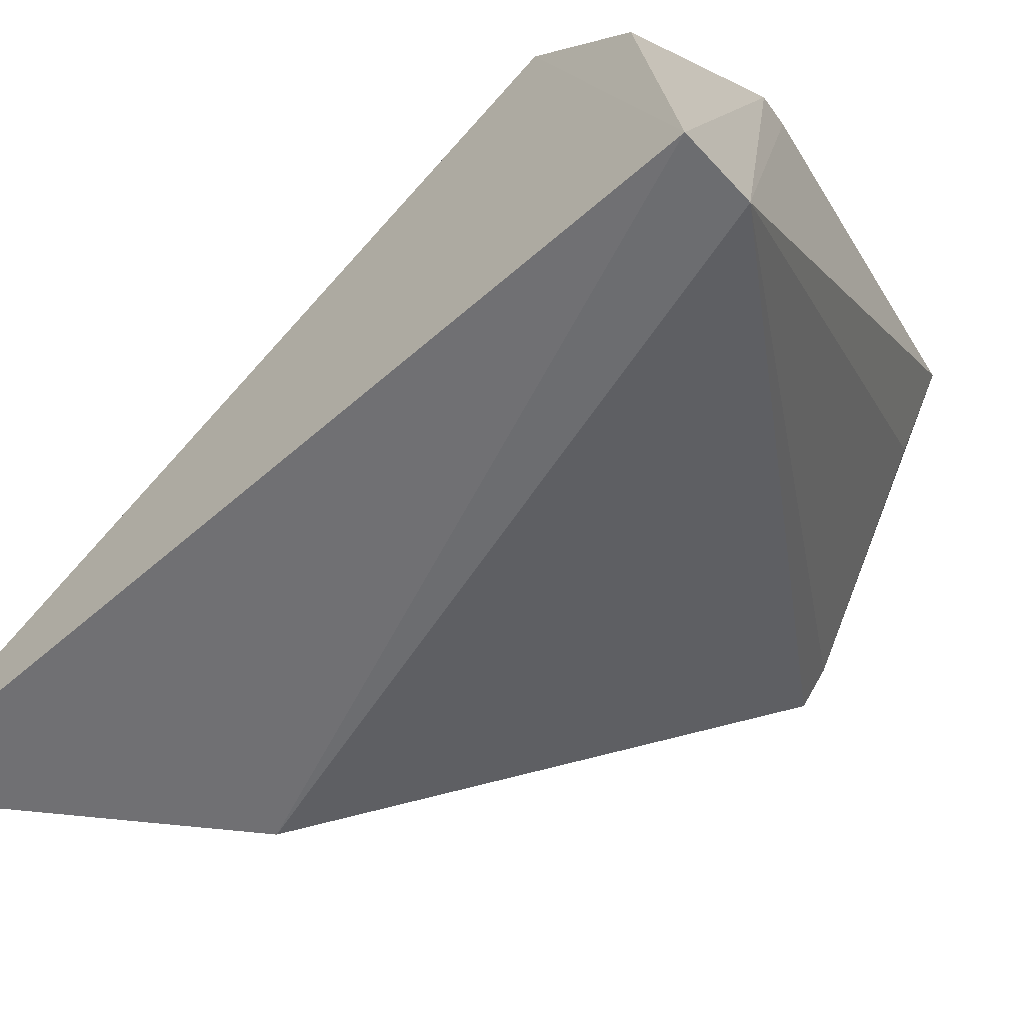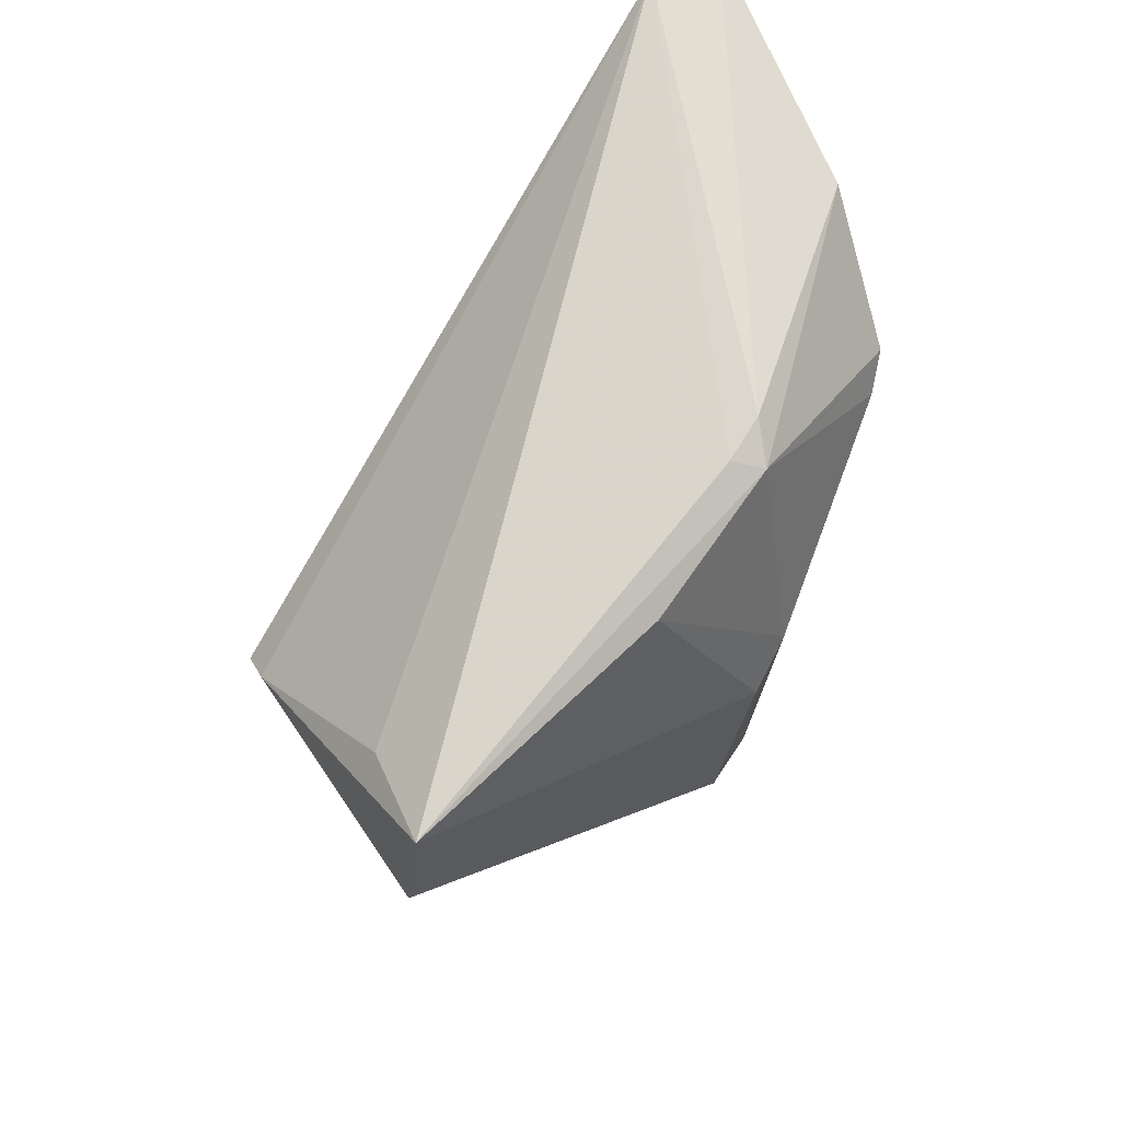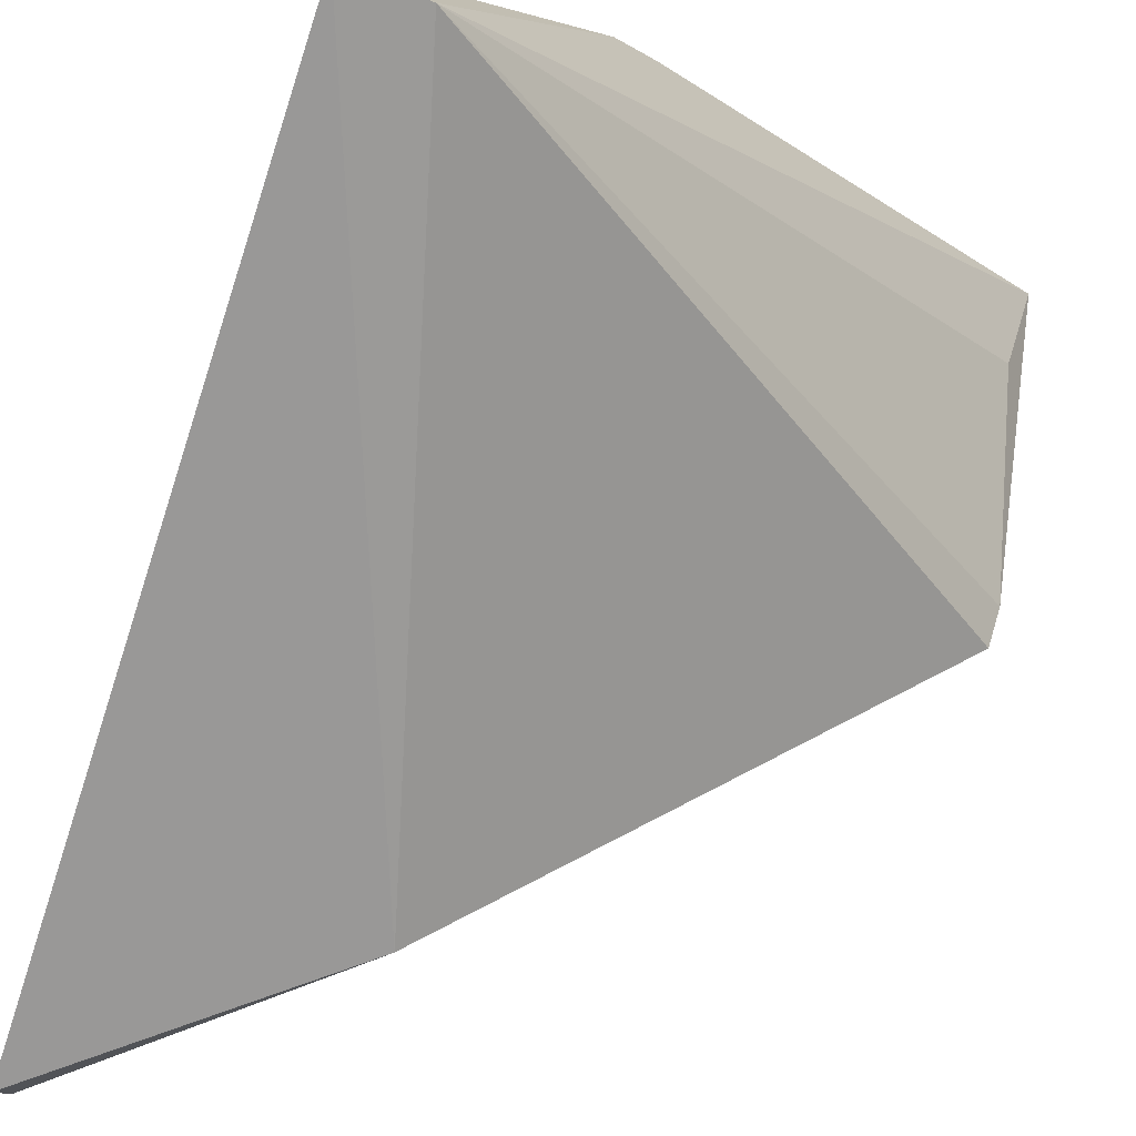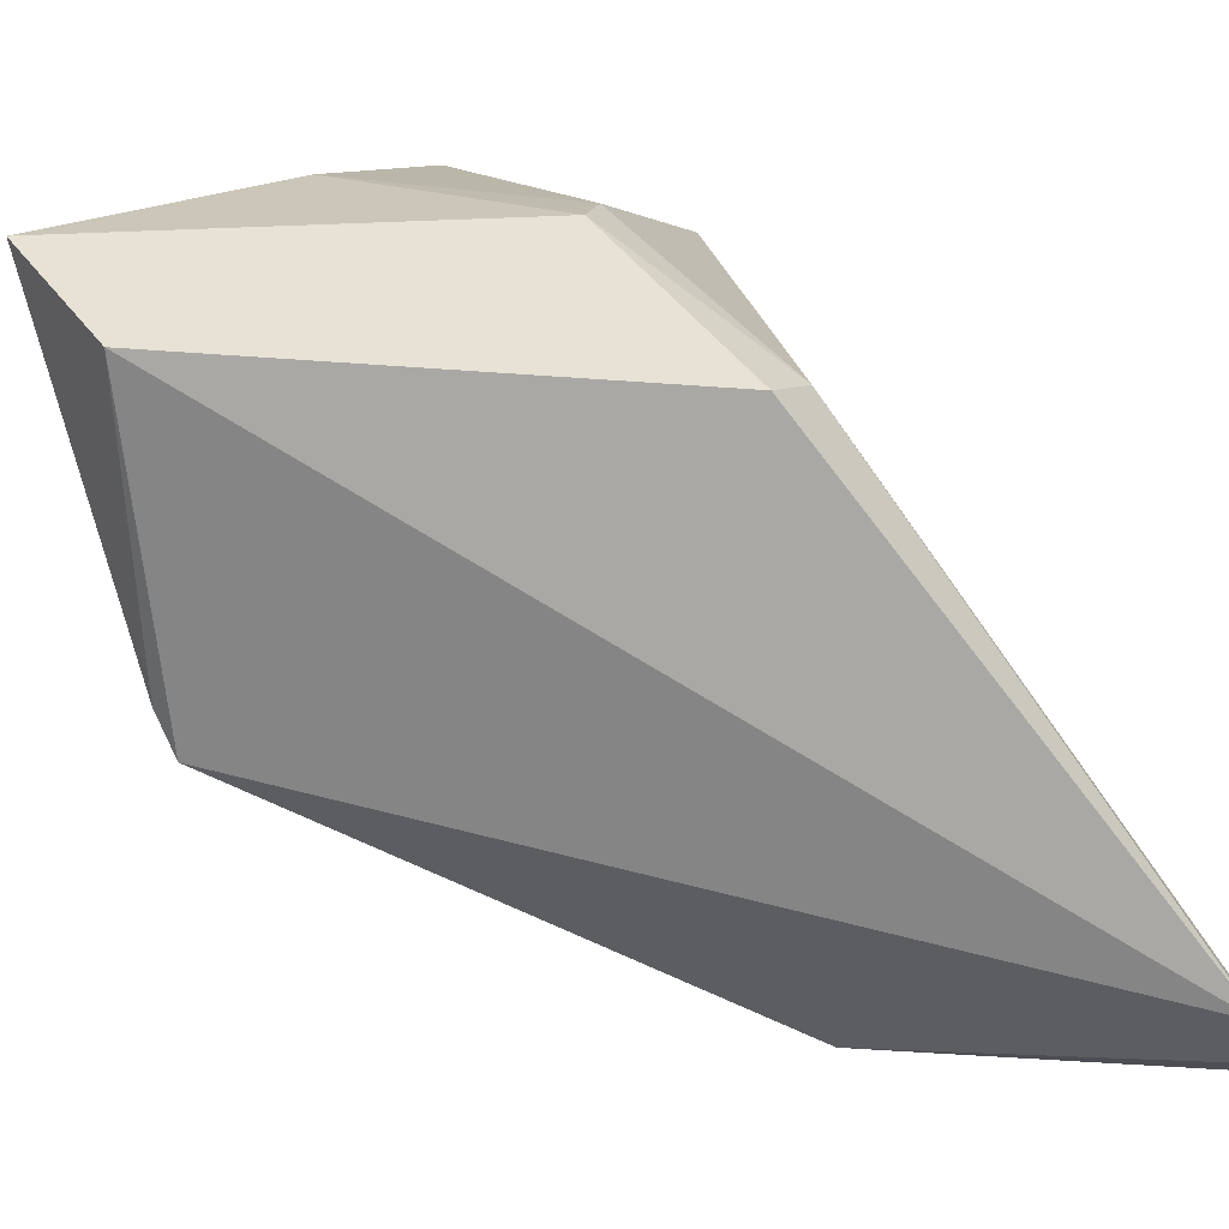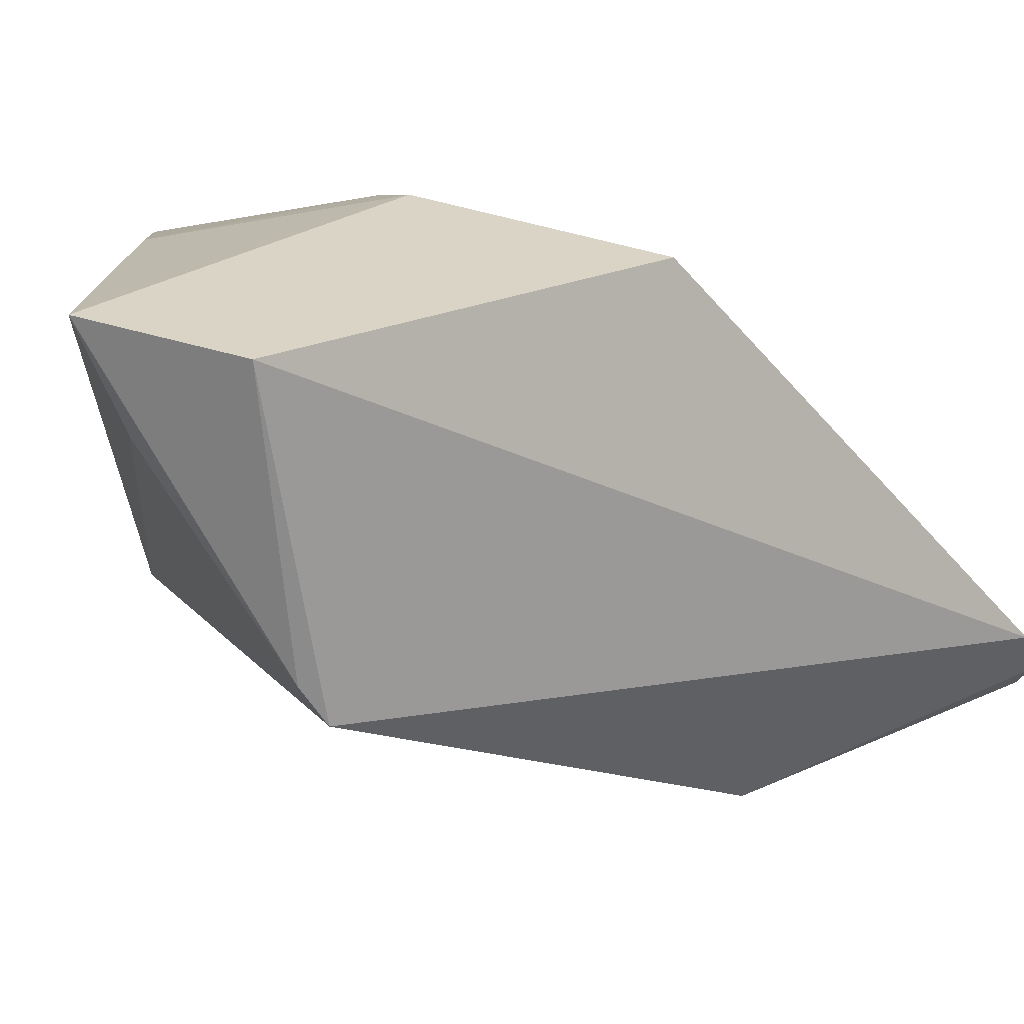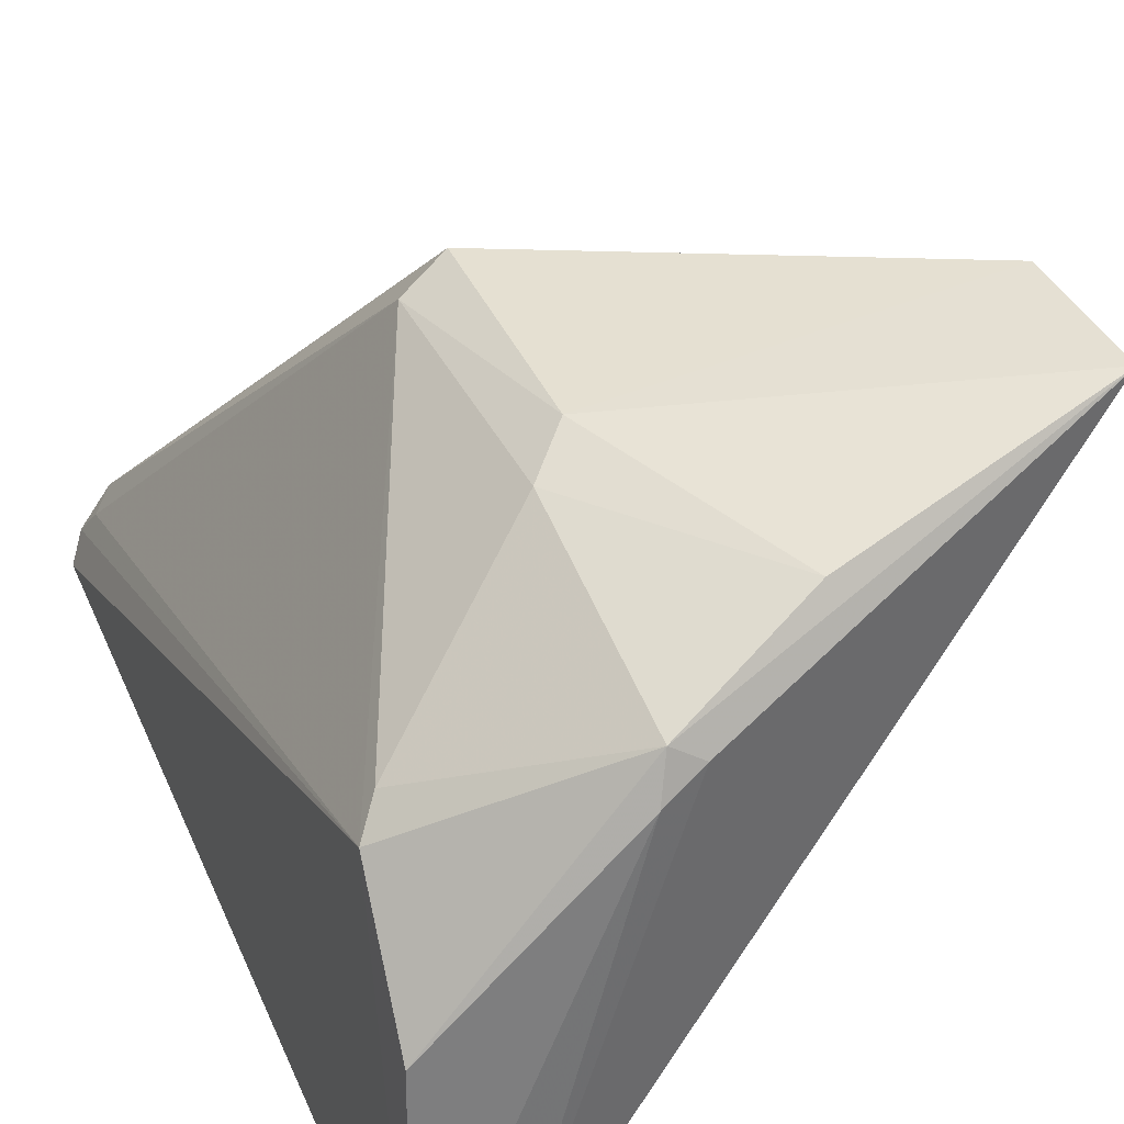
<metadata>
{"format":"obj","ext":"obj","renderer":"f3d","projection":"perspective","resolution":1024,"background":"white","views":[{"elev":-50.7,"azim":131.3,"up":"+Z"},{"elev":59.3,"azim":-31.7,"up":"+Y"},{"elev":-66.5,"azim":159.2,"up":"+Z"},{"elev":34.3,"azim":-35.8,"up":"+Z"},{"elev":27.8,"azim":-76.0,"up":"+Z"},{"elev":46.2,"azim":154.7,"up":"+Z"}]}
</metadata>
<code>
v 0.03114 0.003835 0.09584
v 0.04579 -0.02809 0.06303
v 0.04525 0.01413 0.08592
v 0.04385 0.02444 0.06417
v 0.008734 0.001651 0.07809
v 0.04814 0.02448 0.06435
v 0.008953 0.01319 0.09769
v 0.0333 -0.009003 0.0929
v 0.03162 -0.01447 0.06206
v 0.03358 0.01873 0.09139
v 0.01006 0.01115 0.09136
v 0.04414 -0.02792 0.06644
v 0.03358 0.006132 0.09468
v 0.03039 -0.009995 0.0941
v 0.02503 0.01587 0.09461
v 0.04627 0.02072 0.07926
v 0.03447 0.02002 0.08914
v 0.008476 0.003035 0.08018
v 0.04483 -0.02894 0.06465
v 0.04383 0.01261 0.08733
v 0.008629 0.004544 0.09662
v 0.043 -0.02853 0.06769
v 0.03197 0.0194 0.09031
f 6 3 2
f 9 5 4
f 9 6 2
f 9 4 6
f 11 7 4
f 12 3 8
f 13 1 8
f 14 8 1
f 15 10 7
f 15 7 1
f 15 13 10
f 15 1 13
f 16 10 3
f 16 3 6
f 17 6 4
f 17 16 6
f 17 10 16
f 18 11 4
f 18 4 5
f 18 7 11
f 19 2 3
f 19 3 12
f 19 9 2
f 20 13 8
f 20 8 3
f 20 3 10
f 20 10 13
f 21 14 1
f 21 1 7
f 21 7 18
f 21 18 5
f 22 12 8
f 22 8 14
f 22 14 21
f 22 19 12
f 22 21 5
f 22 5 9
f 22 9 19
f 23 17 4
f 23 4 7
f 23 7 10
f 23 10 17

</code>
